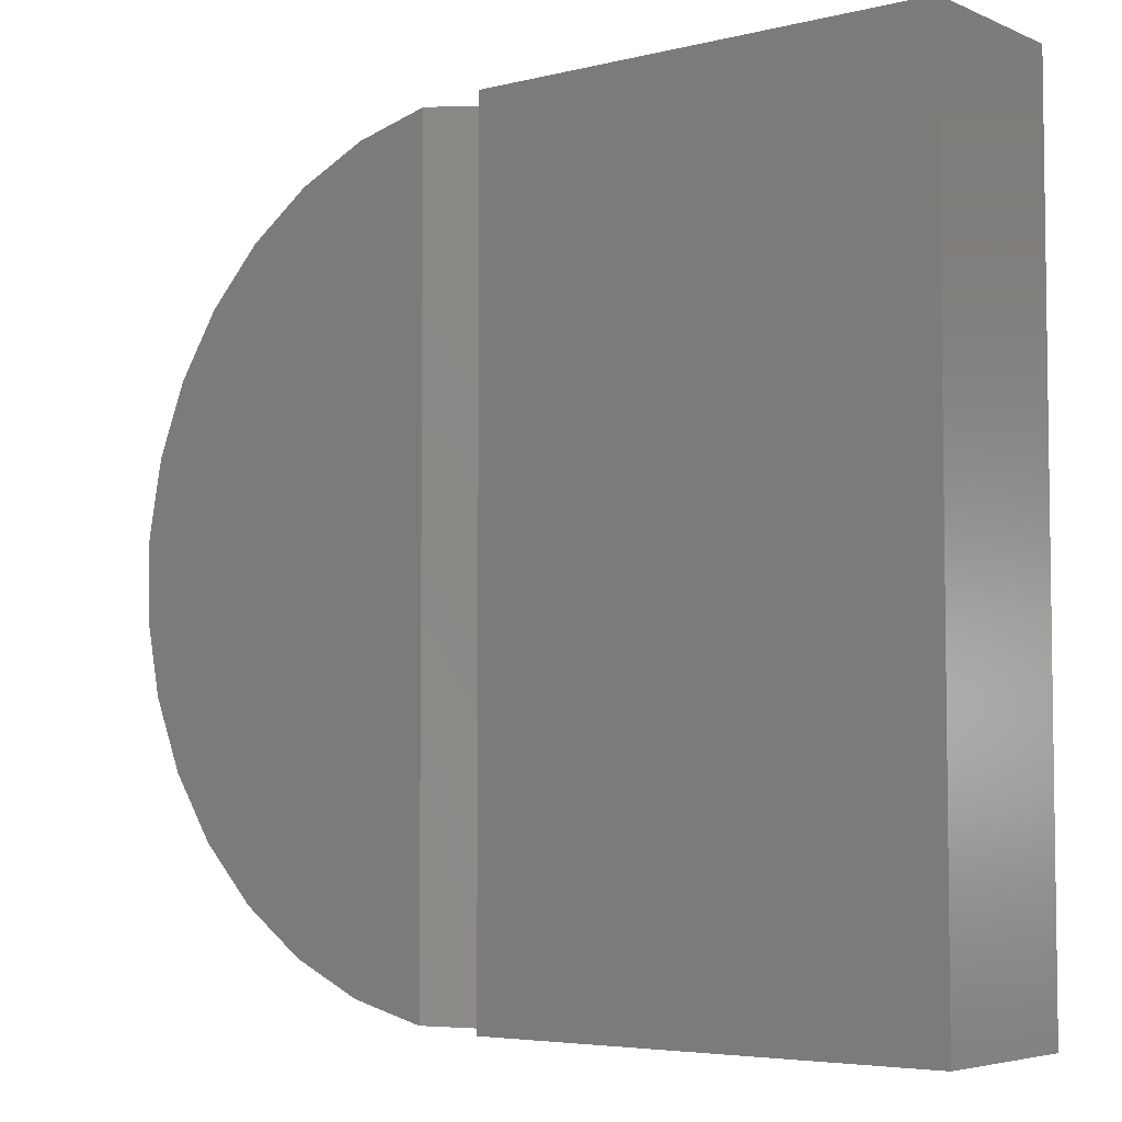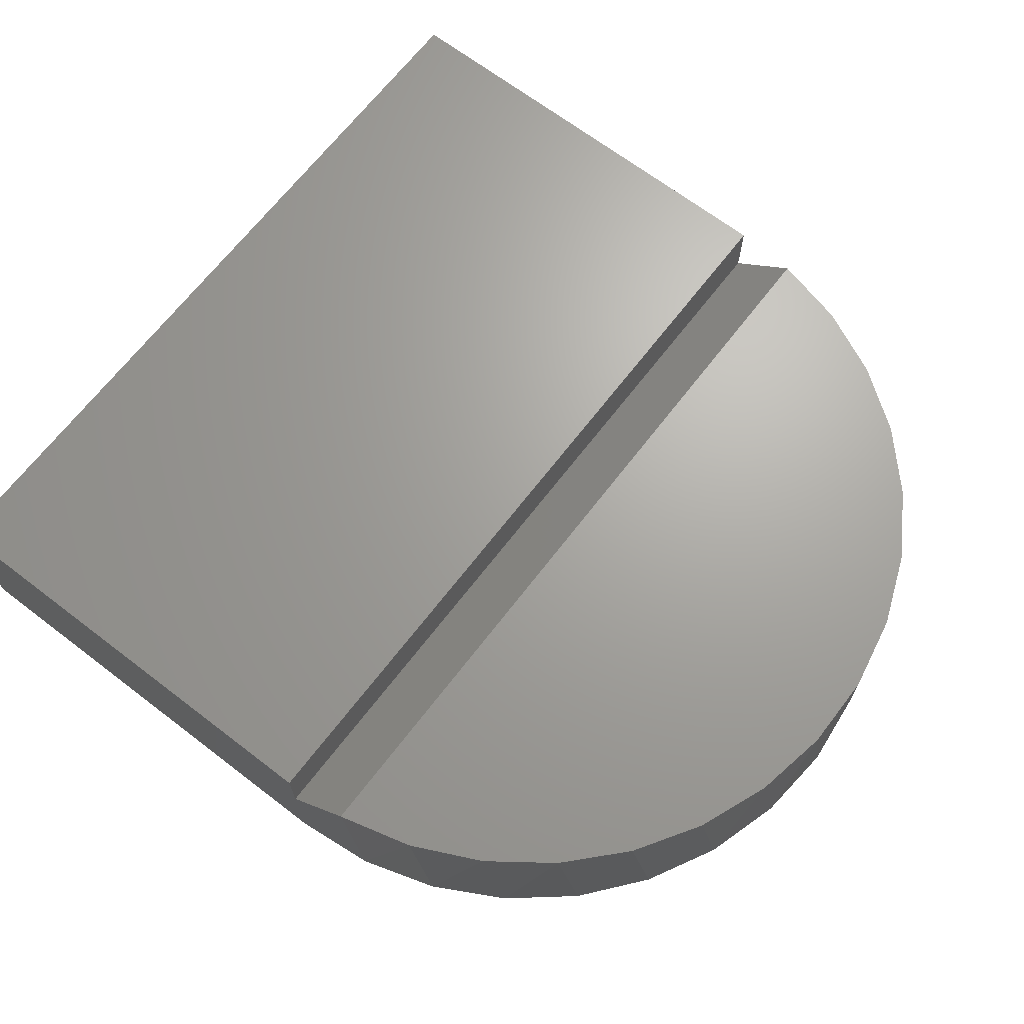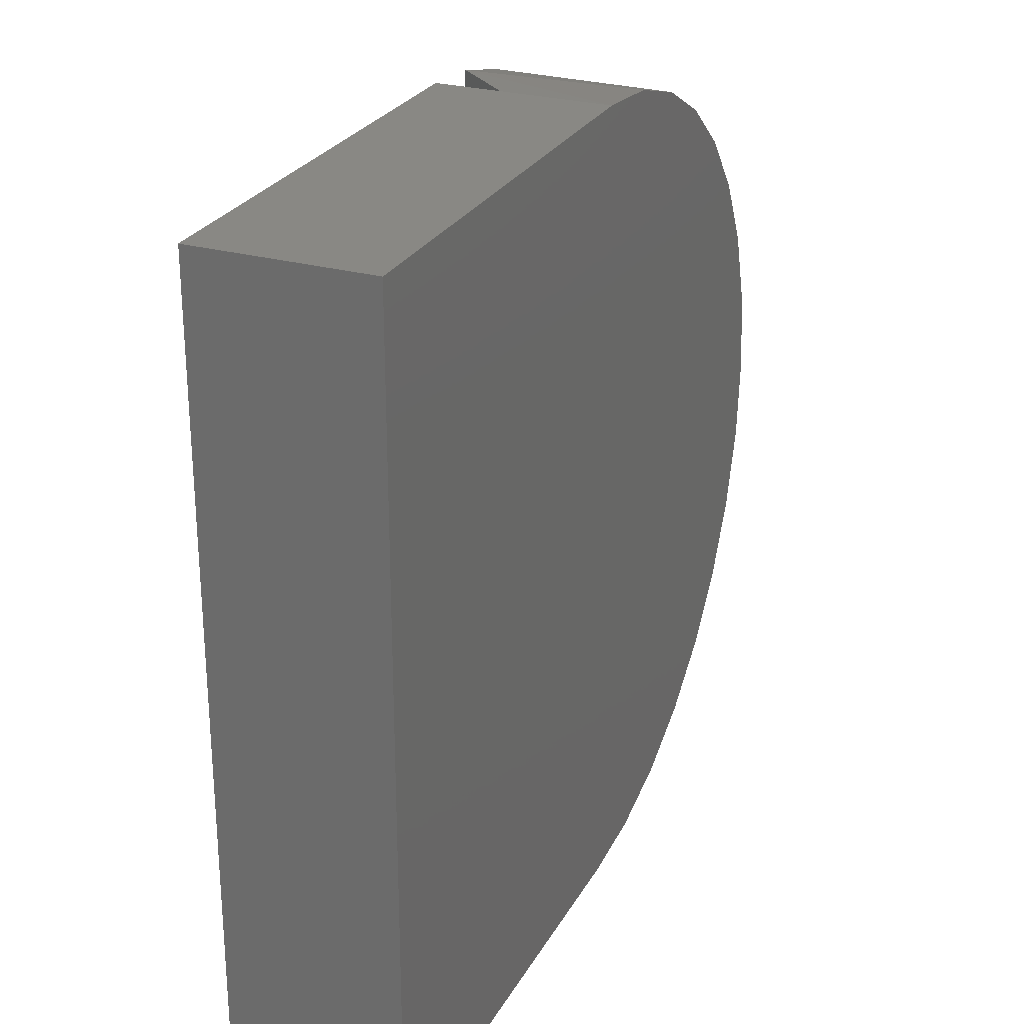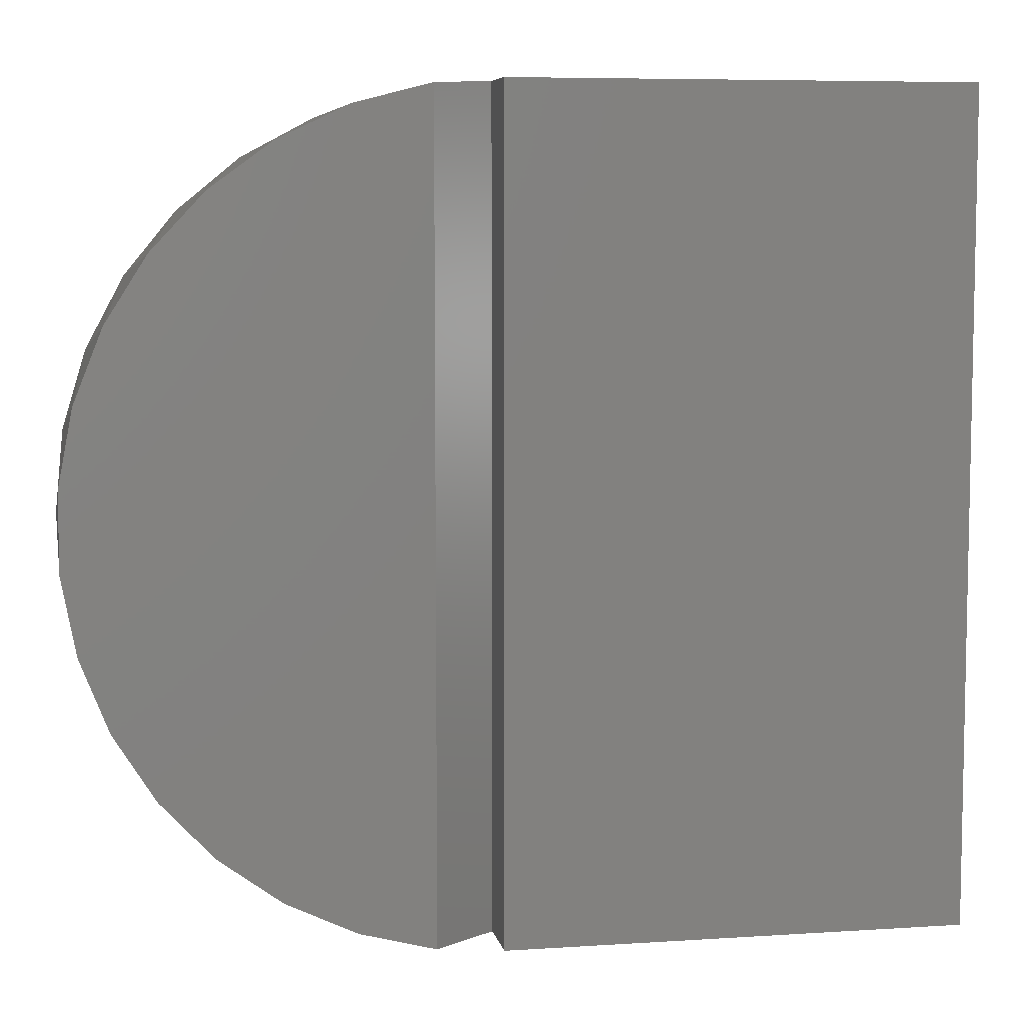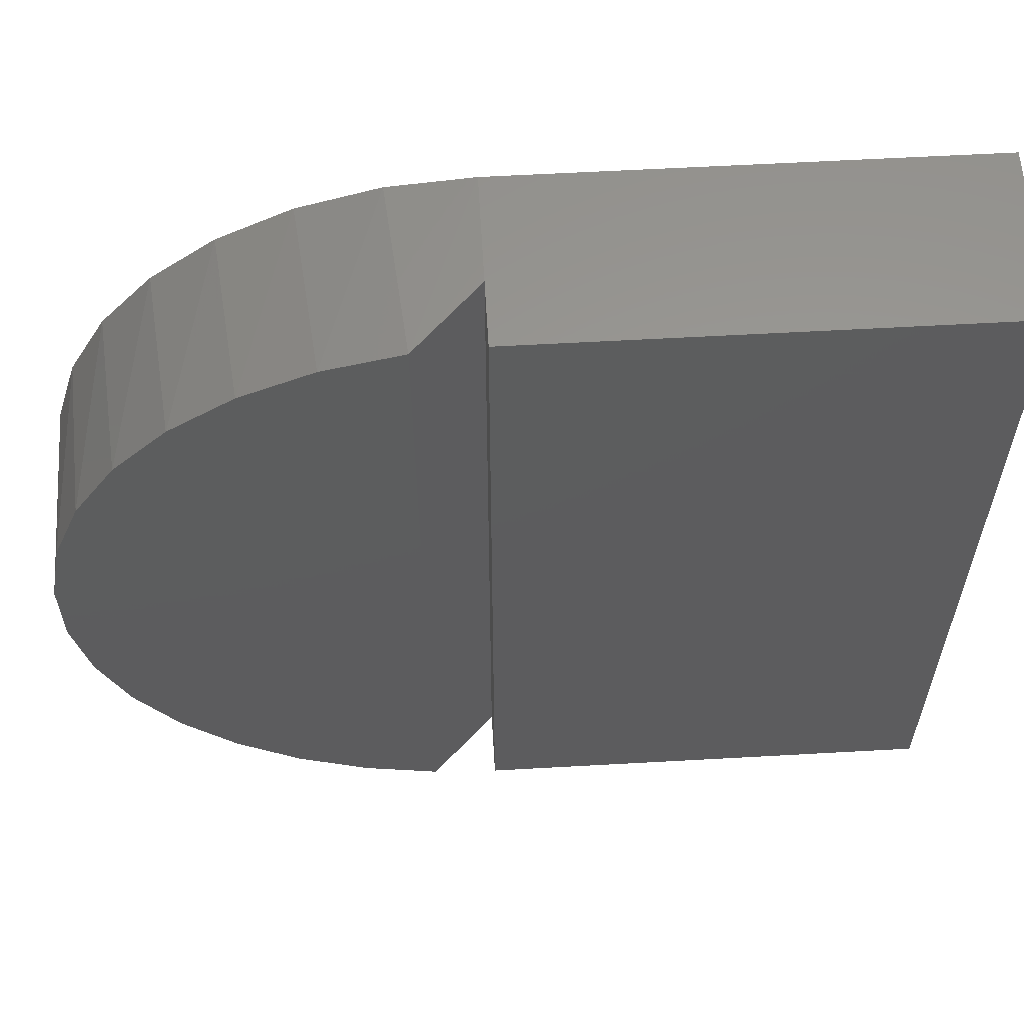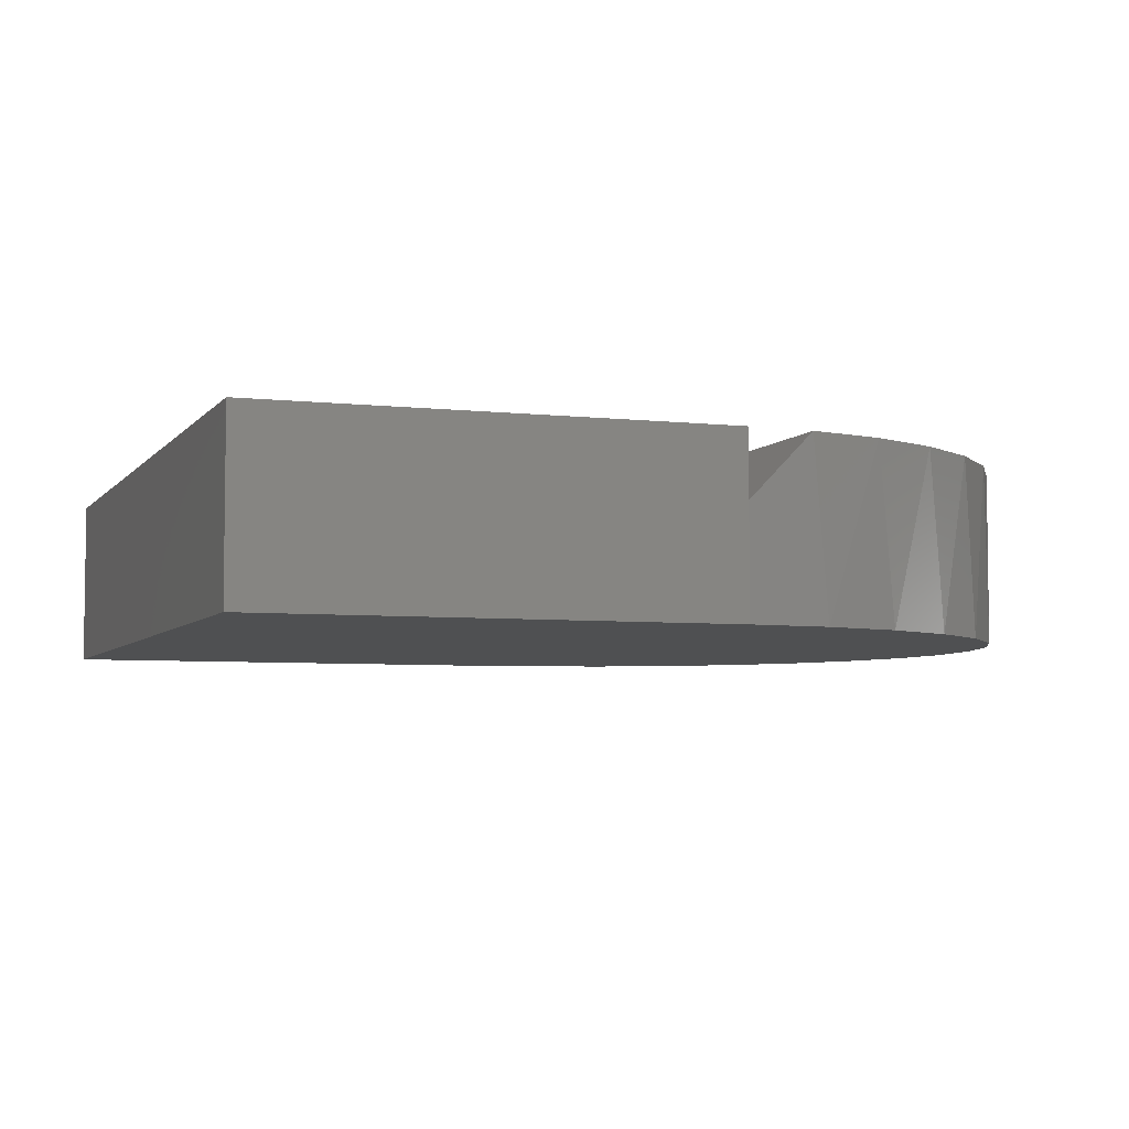
<metadata>
{"format":"stl","ext":"stl","renderer":"f3d","projection":"perspective","resolution":1024,"background":"white","views":[{"elev":-4.9,"azim":37.7,"up":"+Y"},{"elev":67.5,"azim":-142.5,"up":"+Z"},{"elev":26.7,"azim":113.6,"up":"+Y"},{"elev":6.9,"azim":-10.8,"up":"+Y"},{"elev":59.5,"azim":-3.3,"up":"+Y"},{"elev":-5.2,"azim":160.4,"up":"+Z"}]}
</metadata>
<code>
# stl→obj: 42 verts, 79 faces
v 0.3312 -0.07812 0
v 0.3312 -0.6719 0
v -5.453e-17 -0.6719 0
v -0.05792 -0.6662 0
v -0.1136 -0.6493 0
v -0.1649 -0.6218 0
v -0.2099 -0.5849 0
v -0.2468 -0.5399 0
v -0.2743 -0.4886 0
v -0.2912 -0.4329 0
v -0.2969 -0.375 0
v -0.2912 -0.3171 0
v -0.2743 -0.2614 0
v -0.2468 -0.2101 0
v -0.2099 -0.1651 0
v -0.1649 -0.1282 0
v -0.1136 -0.1007 0
v -0.05792 -0.08383 0
v 0 -0.07812 0
v 0.3312 -0.6719 0.125
v 0.3312 -0.07812 0.125
v 0 -0.07812 0.125
v -4.907e-18 -0.07812 0.07812
v 0 -0.6719 0.125
v 0 -0.6719 0.07812
v -0.04688 -0.6682 0.125
v -0.04688 -0.08185 0.125
v -0.1009 -0.6542 0.125
v -0.1514 -0.6304 0.125
v -0.1965 -0.5975 0.125
v -0.2347 -0.5568 0.125
v -0.2646 -0.5096 0.125
v -0.2851 -0.4577 0.125
v -0.2956 -0.4029 0.125
v -0.2956 -0.3471 0.125
v -0.2851 -0.2923 0.125
v -0.2646 -0.2404 0.125
v -0.2347 -0.1932 0.125
v -0.1965 -0.1525 0.125
v -0.1514 -0.1196 0.125
v -0.1009 -0.09581 0.125
v -0.04688 -0.375 0.125
f 1 2 3
f 1 3 4
f 1 4 5
f 1 5 6
f 1 6 7
f 1 7 8
f 1 8 9
f 1 9 10
f 1 10 11
f 1 11 12
f 1 12 13
f 1 13 14
f 1 14 15
f 1 15 16
f 1 16 17
f 1 17 18
f 1 18 19
f 20 2 21
f 21 2 1
f 22 23 24
f 24 23 25
f 26 25 27
f 27 25 23
f 4 28 5
f 5 28 29
f 5 29 6
f 6 29 30
f 6 30 7
f 7 30 31
f 7 31 8
f 8 31 32
f 8 32 9
f 9 32 33
f 9 33 10
f 10 33 34
f 10 34 11
f 11 34 35
f 11 35 12
f 35 36 12
f 13 12 36
f 36 37 13
f 14 13 37
f 37 38 14
f 15 14 38
f 38 39 15
f 16 15 39
f 39 40 16
f 17 16 40
f 40 41 17
f 18 17 41
f 3 25 4
f 4 25 26
f 4 26 28
f 23 19 27
f 27 19 18
f 27 18 41
f 1 19 21
f 21 19 23
f 21 23 22
f 20 24 2
f 2 24 25
f 2 25 3
f 24 20 22
f 22 20 21
f 27 41 40
f 27 40 39
f 27 39 38
f 27 38 37
f 27 37 36
f 27 36 35
f 27 35 34
f 27 34 42
f 42 34 33
f 42 33 32
f 42 32 31
f 42 31 30
f 42 30 29
f 42 29 28
f 42 28 26

</code>
